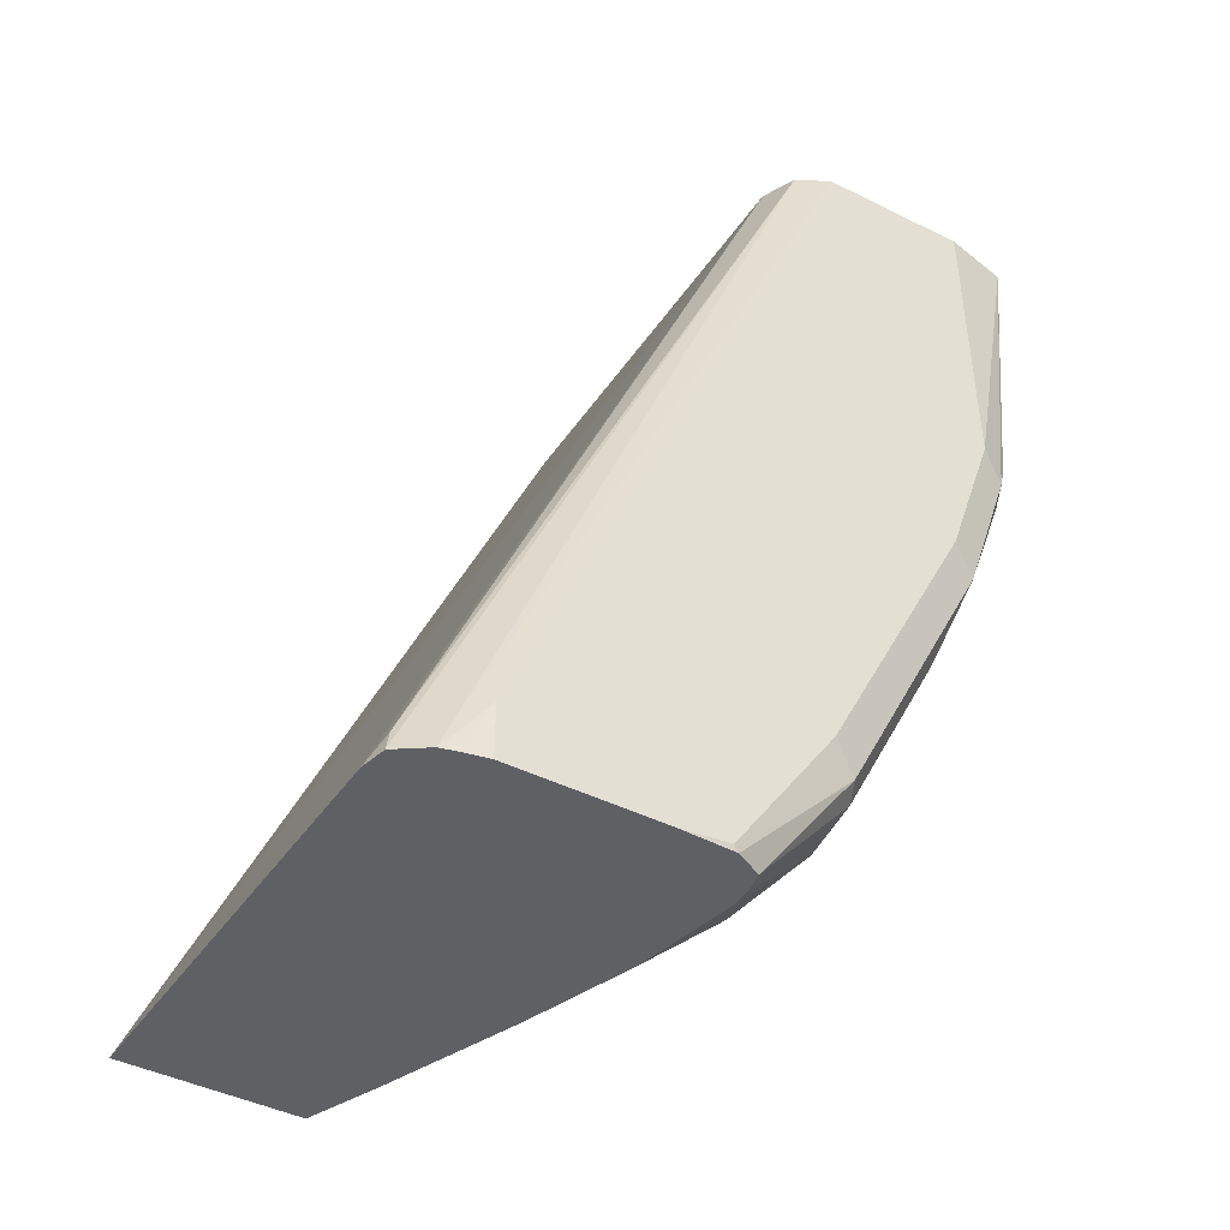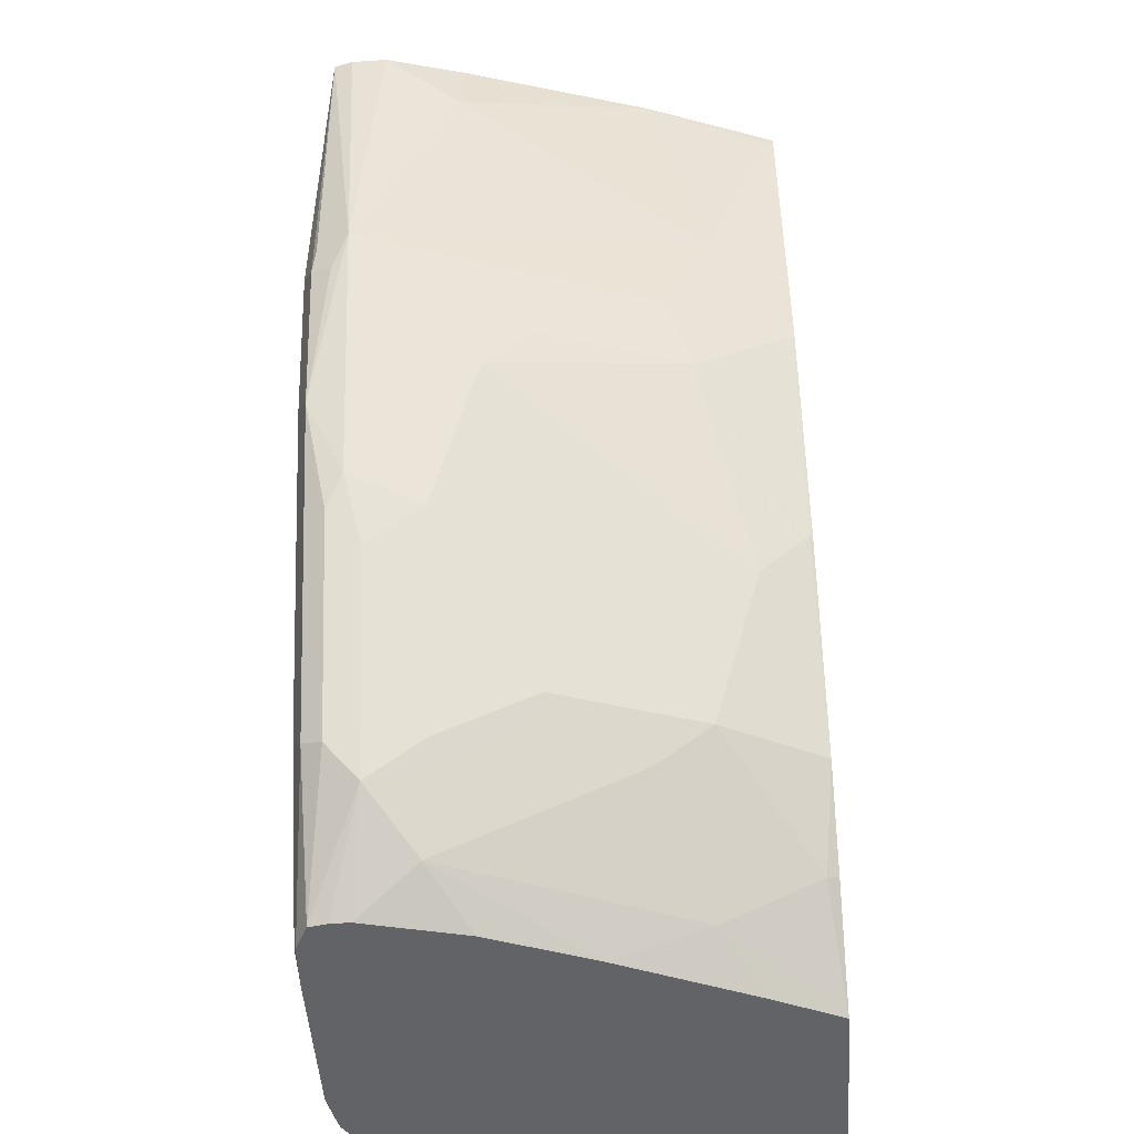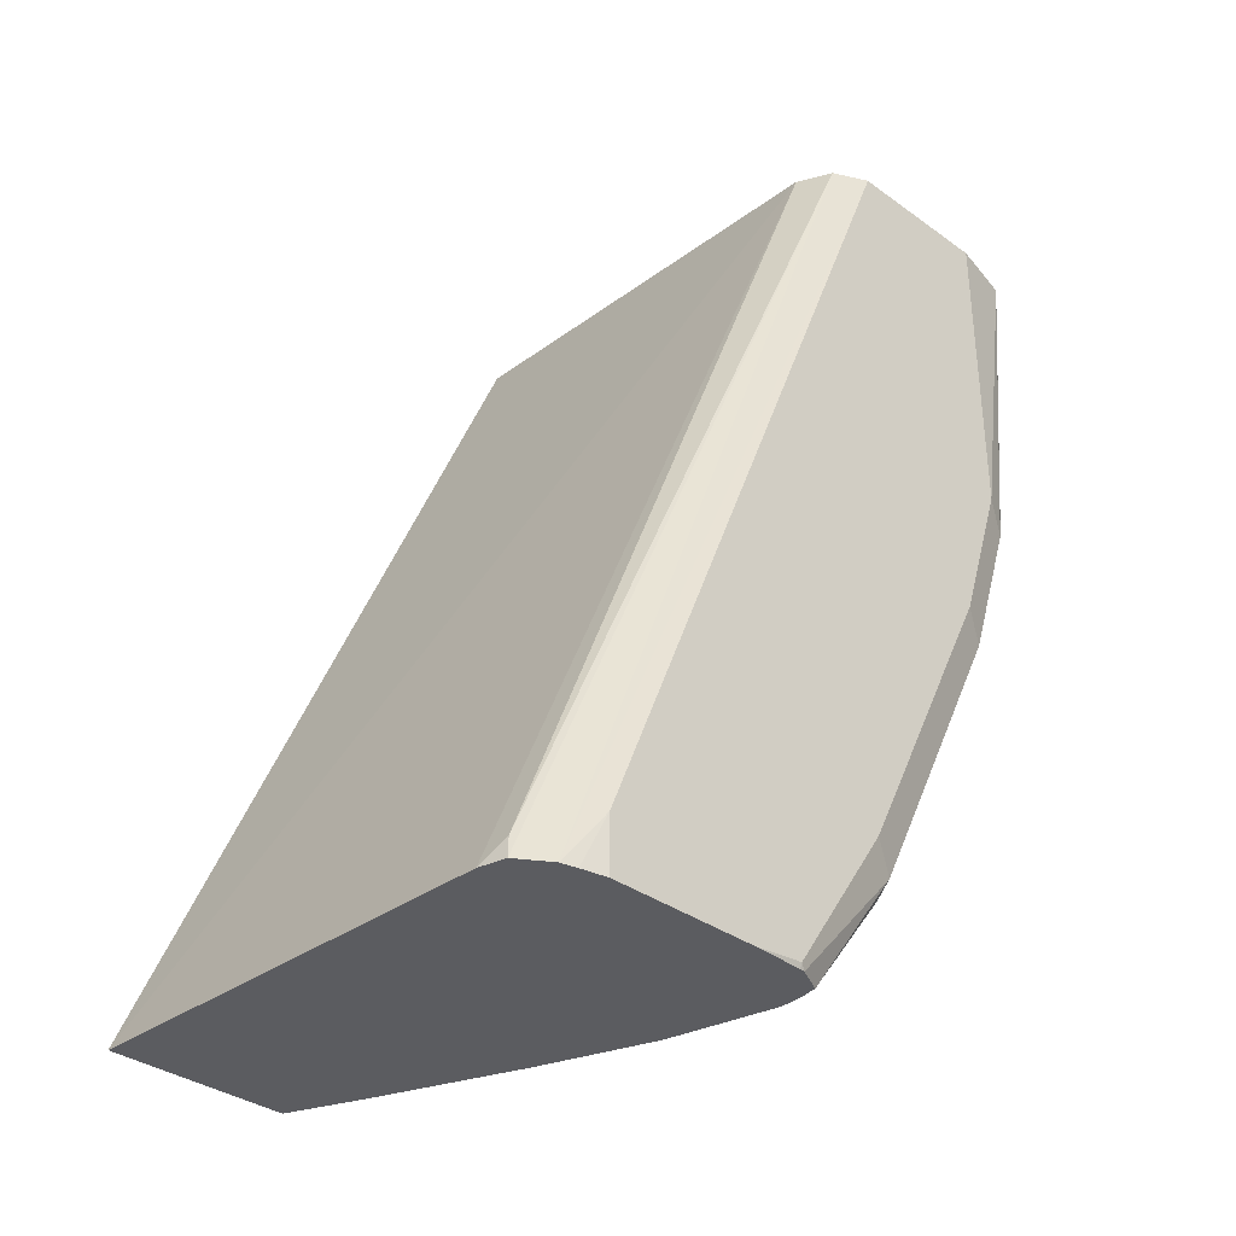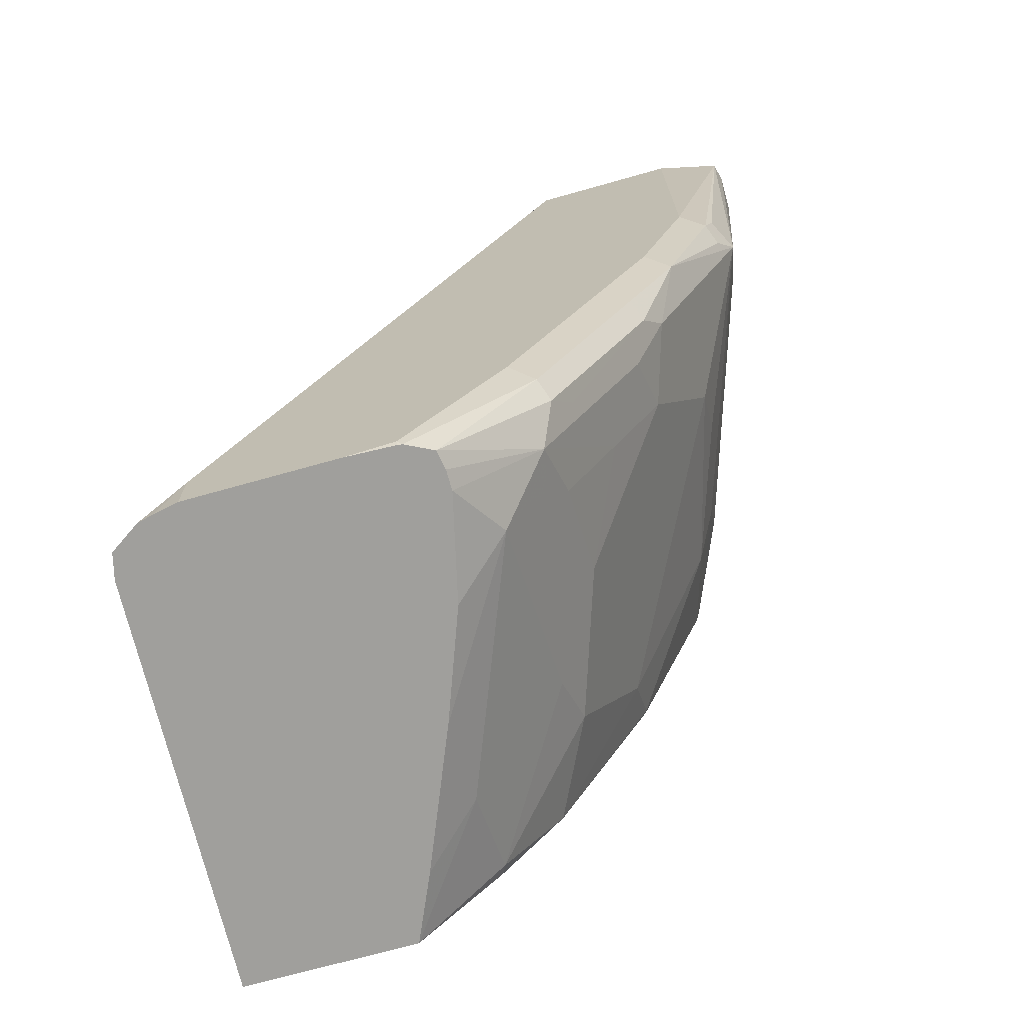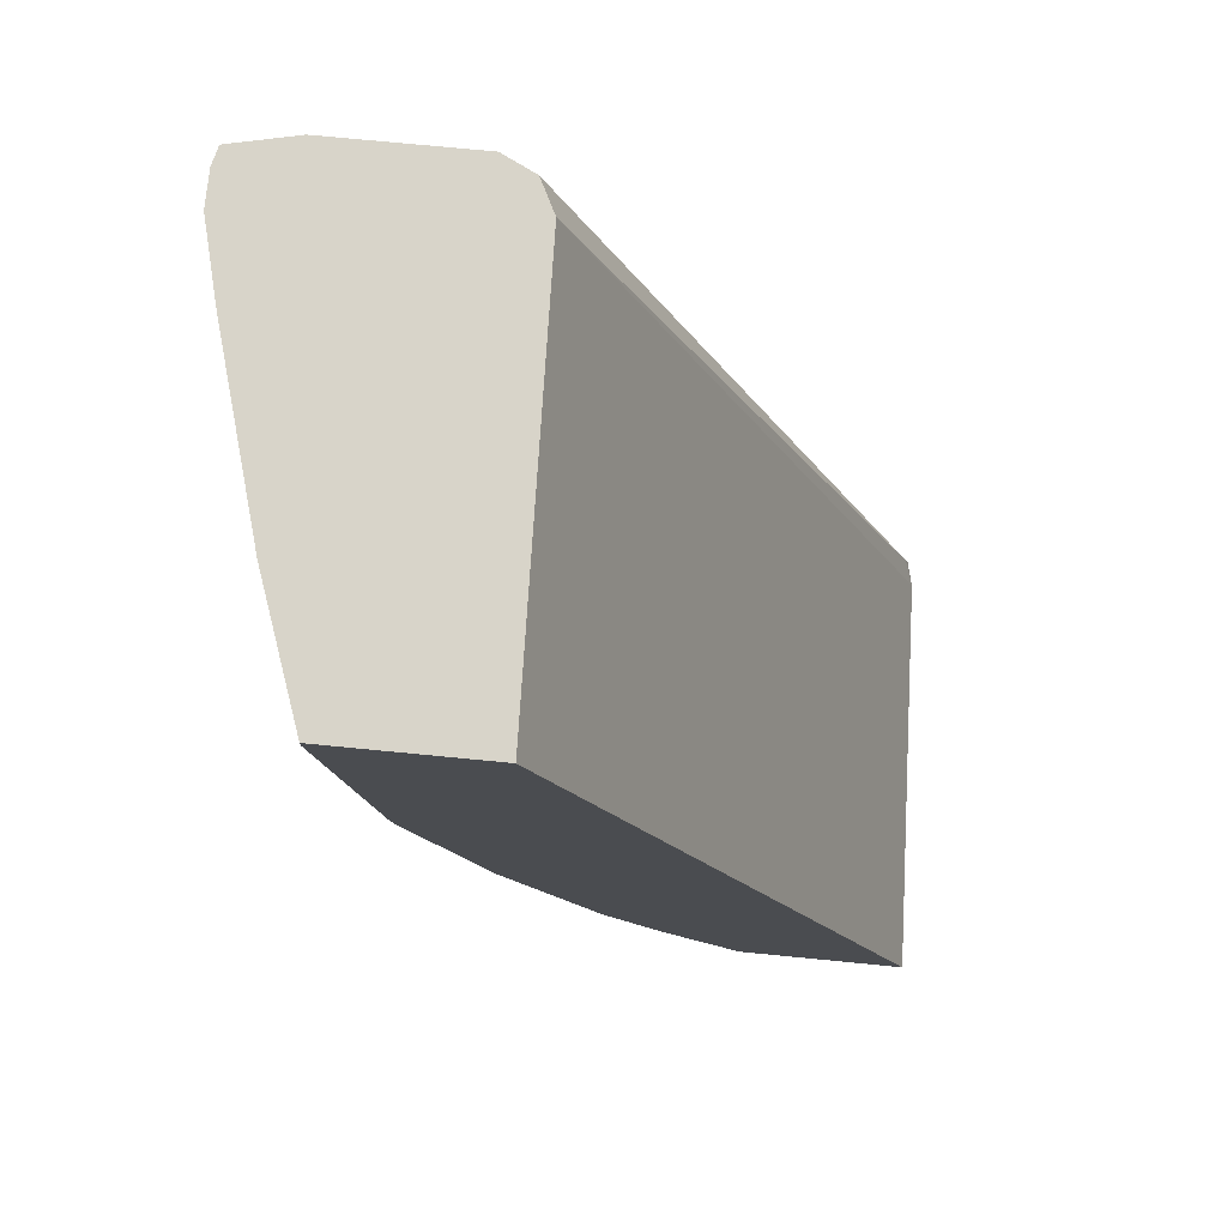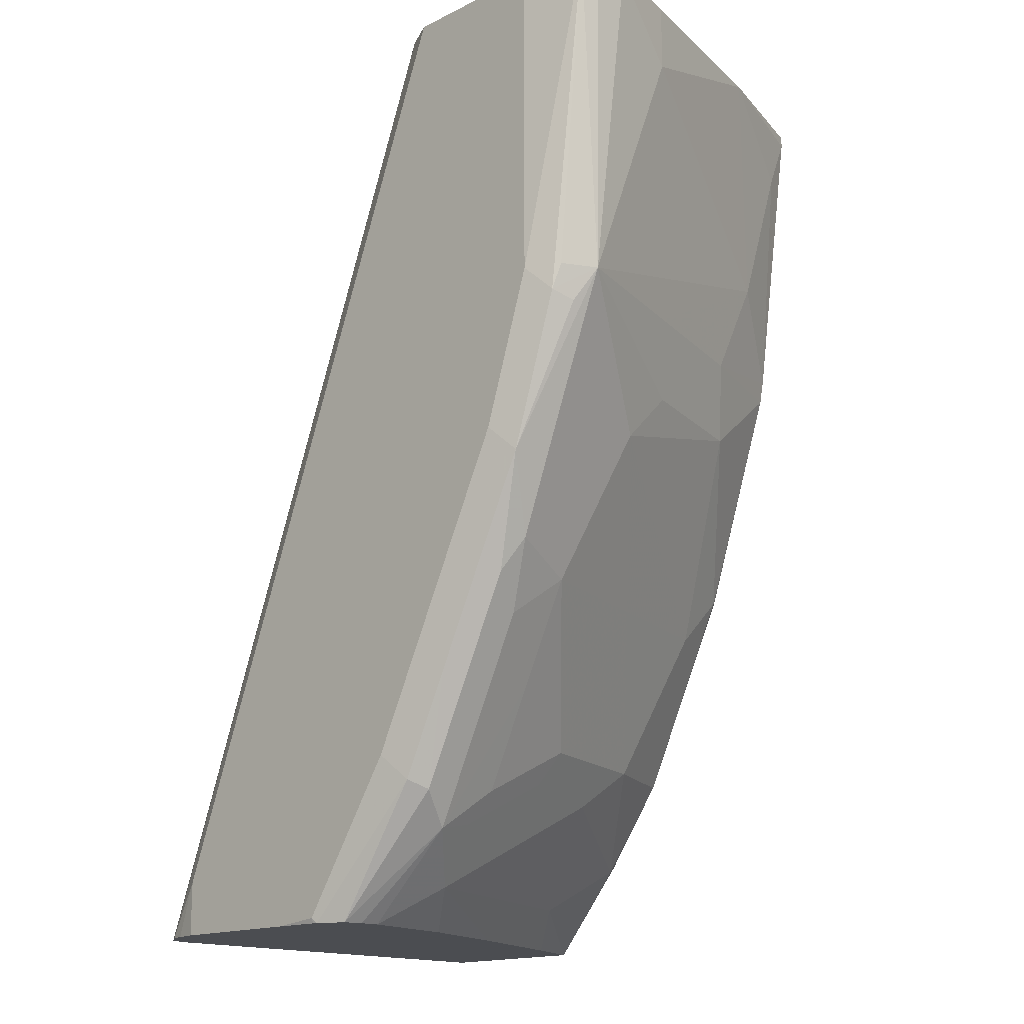
<metadata>
{"format":"obj","ext":"obj","renderer":"f3d","projection":"perspective","resolution":1024,"background":"white","views":[{"elev":-44.3,"azim":-30.1,"up":"+Z"},{"elev":-50.8,"azim":94.1,"up":"+Z"},{"elev":-35.0,"azim":-43.8,"up":"+Z"},{"elev":-71.2,"azim":15.7,"up":"+Z"},{"elev":75.3,"azim":-174.5,"up":"+Z"},{"elev":-15.8,"azim":45.7,"up":"+Z"}]}
</metadata>
<code>
v 0.4251 -0.4112 -0.4254
v 0.499 -0.4112 -0.4254
v 0.4327 -0.5903 -0.4254
v 0.5925 -0.5925 -0.03555
v 0.5865 -0.4112 -0.03555
v 0.5361 -0.4585 -0.4091
v 0.5121 -0.4402 -0.4254
v 0.5336 -0.4112 -0.3854
v 0.5361 -0.4162 -0.3879
v 0.4355 -0.6014 -0.4254
v 0.4373 -0.5995 -0.4161
v 0.5995 -0.6066 -0.03555
v 0.6536 -0.4112 -0.03555
v 0.5784 -0.5643 -0.4091
v 0.5371 -0.4998 -0.4254
v 0.5605 -0.4112 -0.3489
v 0.5784 -0.4797 -0.3667
v 0.5784 -0.5219 -0.3879
v 0.5819 -0.455 -0.3491
v 0.4465 -0.6087 -0.4254
v 0.6136 -0.6137 -0.03555
v 0.4482 -0.6098 -0.4254
v 0.6742 -0.4684 -0.03555
v 0.6536 -0.4112 -0.03994
v 0.565 -0.5903 -0.4254
v 0.5544 -0.5459 -0.4254
v 0.596 -0.5678 -0.3844
v 0.5995 -0.5854 -0.3879
v 0.5805 -0.4112 -0.3083
v 0.603 -0.4126 -0.2645
v 0.603 -0.4338 -0.2857
v 0.596 -0.5255 -0.3632
v 0.6242 -0.4973 -0.2857
v 0.603 -0.5184 -0.3491
v 0.6771 -0.6137 -0.03555
v 0.4656 -0.6137 -0.402
v 0.4548 -0.6115 -0.4254
v 0.656 -0.4232 -0.06348
v 0.6983 -0.5502 -0.03555
v 0.6983 -0.5502 -0.06348
v 0.656 -0.4444 -0.127
v 0.6366 -0.4112 -0.1602
v 0.565 -0.5988 -0.4254
v 0.603 -0.5607 -0.3703
v 0.6242 -0.5607 -0.328
v 0.6419 -0.5854 -0.3033
v 0.6136 -0.5925 -0.3597
v 0.6066 -0.5995 -0.3738
v 0.5636 -0.607 -0.4254
v 0.6023 -0.4112 -0.2638
v 0.6348 -0.4112 -0.1693
v 0.6454 -0.455 -0.201
v 0.6666 -0.5396 -0.2222
v 0.6454 -0.5607 -0.2857
v 0.705 -0.6074 -0.03555
v 0.6771 -0.6137 -0.1693
v 0.4656 -0.6137 -0.4254
v 0.707 -0.5838 -0.03555
v 0.6983 -0.5925 -0.1693
v 0.6771 -0.529 -0.1693
v 0.656 -0.4655 -0.1693
v 0.656 -0.5925 -0.2751
v 0.6489 -0.5995 -0.2892
v 0.6242 -0.6084 -0.328
v 0.603 -0.6084 -0.3703
v 0.5523 -0.6126 -0.4254
v 0.6666 -0.5184 -0.201
v 0.707 -0.5992 -0.03555
v 0.6877 -0.6084 -0.1799
v 0.6912 -0.6066 -0.1693
v 0.656 -0.6137 -0.2327
v 0.529 -0.6137 -0.4254
v 0.6912 -0.5995 -0.1834
v 0.6666 -0.6084 -0.2433
v 0.6454 -0.6084 -0.2857
v 0.5925 -0.6137 -0.3597
v 0.5502 -0.6137 -0.4232
v 0.5502 -0.6128 -0.4254
f 31 52 53
f 35 56 55
f 31 53 33
f 33 53 54
f 34 54 45
f 34 45 44
f 42 61 51
f 40 59 41
f 38 41 42
f 39 58 40
f 40 58 59
f 41 59 60
f 41 60 61
f 30 52 31
f 41 61 42
f 36 37 57
f 30 51 52
f 27 34 44
f 29 50 30
f 23 38 24
f 46 54 62
f 23 39 40
f 23 40 41
f 23 41 38
f 24 38 42
f 25 28 43
f 30 50 51
f 27 32 34
f 28 44 45
f 28 45 54
f 28 54 46
f 28 46 47
f 28 47 48
f 28 48 49
f 28 49 43
f 27 44 28
f 46 62 63
f 59 73 74
f 47 63 48
f 59 69 73
f 59 74 62
f 62 74 63
f 63 74 75
f 64 75 76
f 64 76 65
f 65 77 66
f 65 76 77
f 66 77 78
f 69 71 74
f 69 74 73
f 71 76 75
f 71 75 74
f 72 78 77
f 22 37 36
f 59 70 69
f 59 67 60
f 58 68 59
f 56 71 69
f 48 63 75
f 48 75 64
f 48 64 65
f 48 65 49
f 49 65 66
f 51 61 52
f 52 61 60
f 46 63 47
f 52 60 67
f 53 67 59
f 53 59 54
f 54 59 62
f 55 56 69
f 55 69 70
f 55 70 59
f 55 59 68
f 52 67 53
f 21 56 35
f 21 72 77
f 21 76 71
f 1 42 51
f 1 51 50
f 1 50 29
f 1 29 16
f 1 16 8
f 1 8 2
f 2 6 7
f 2 8 9
f 2 9 6
f 3 10 11
f 3 11 4
f 4 12 21
f 4 21 35
f 4 35 55
f 4 55 68
f 1 24 42
f 1 13 24
f 1 5 13
f 1 4 5
f 21 71 56
f 1 2 7
f 1 7 15
f 1 15 26
f 1 26 25
f 1 25 43
f 1 43 49
f 4 68 58
f 1 49 66
f 1 78 72
f 1 72 57
f 1 57 37
f 1 37 22
f 1 22 20
f 1 20 10
f 1 10 3
f 1 66 78
f 4 58 39
f 1 3 4
f 4 23 13
f 14 27 28
f 14 28 25
f 16 29 30
f 16 30 31
f 16 31 19
f 17 32 18
f 17 19 32
f 19 33 54
f 19 54 34
f 19 34 32
f 21 22 36
f 21 36 57
f 21 57 72
f 4 39 23
f 21 77 76
f 14 32 27
f 14 18 32
f 19 31 33
f 14 25 26
f 4 11 12
f 14 26 15
f 6 14 15
f 6 15 7
f 6 9 18
f 8 16 9
f 9 17 18
f 6 18 14
f 4 13 5
f 9 19 17
f 10 20 12
f 10 12 11
f 12 20 22
f 12 22 21
f 9 16 19
f 13 23 24

</code>
